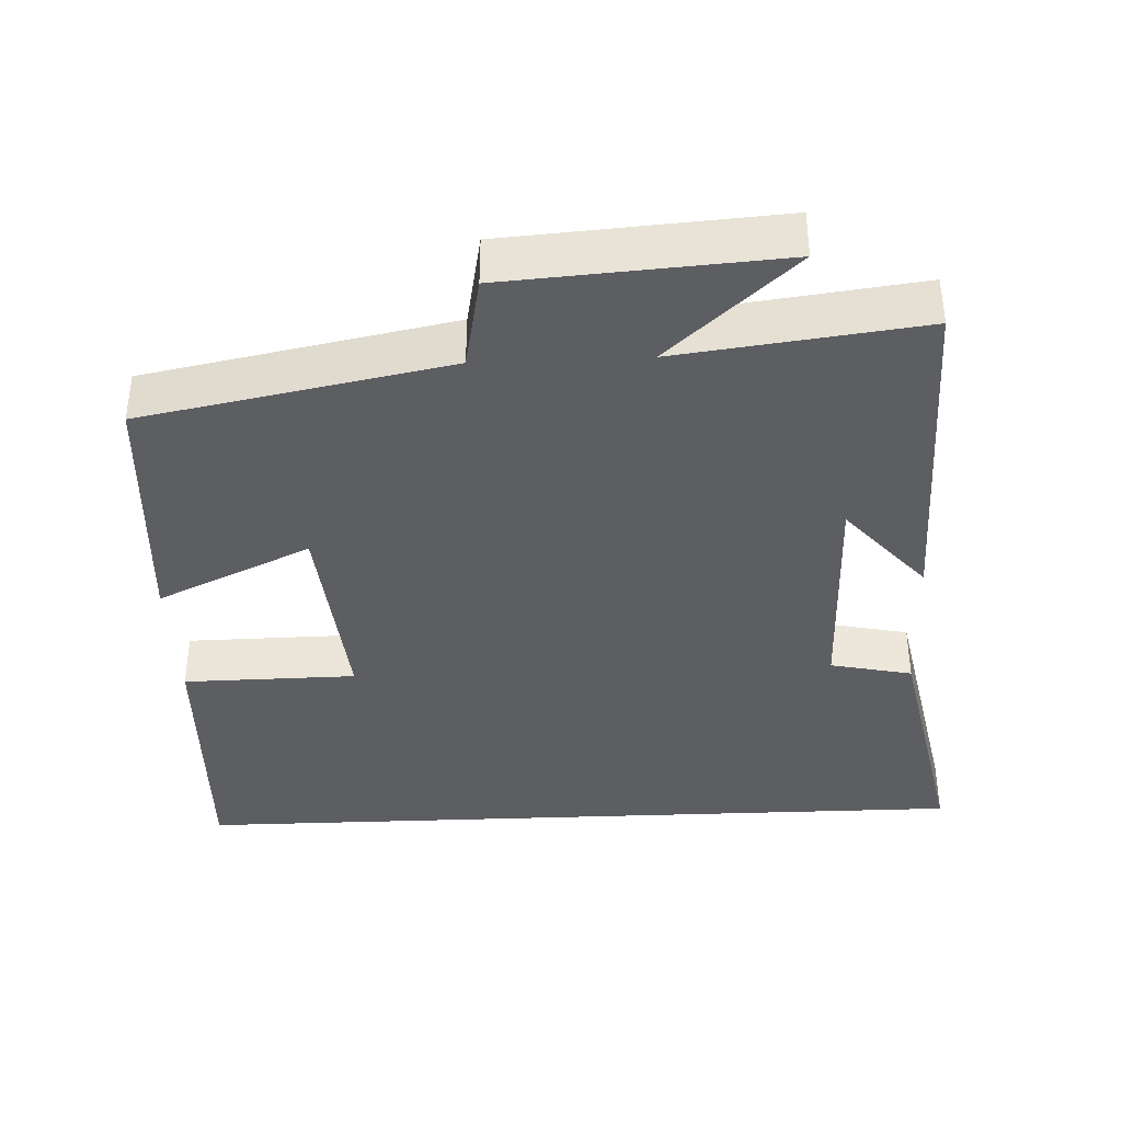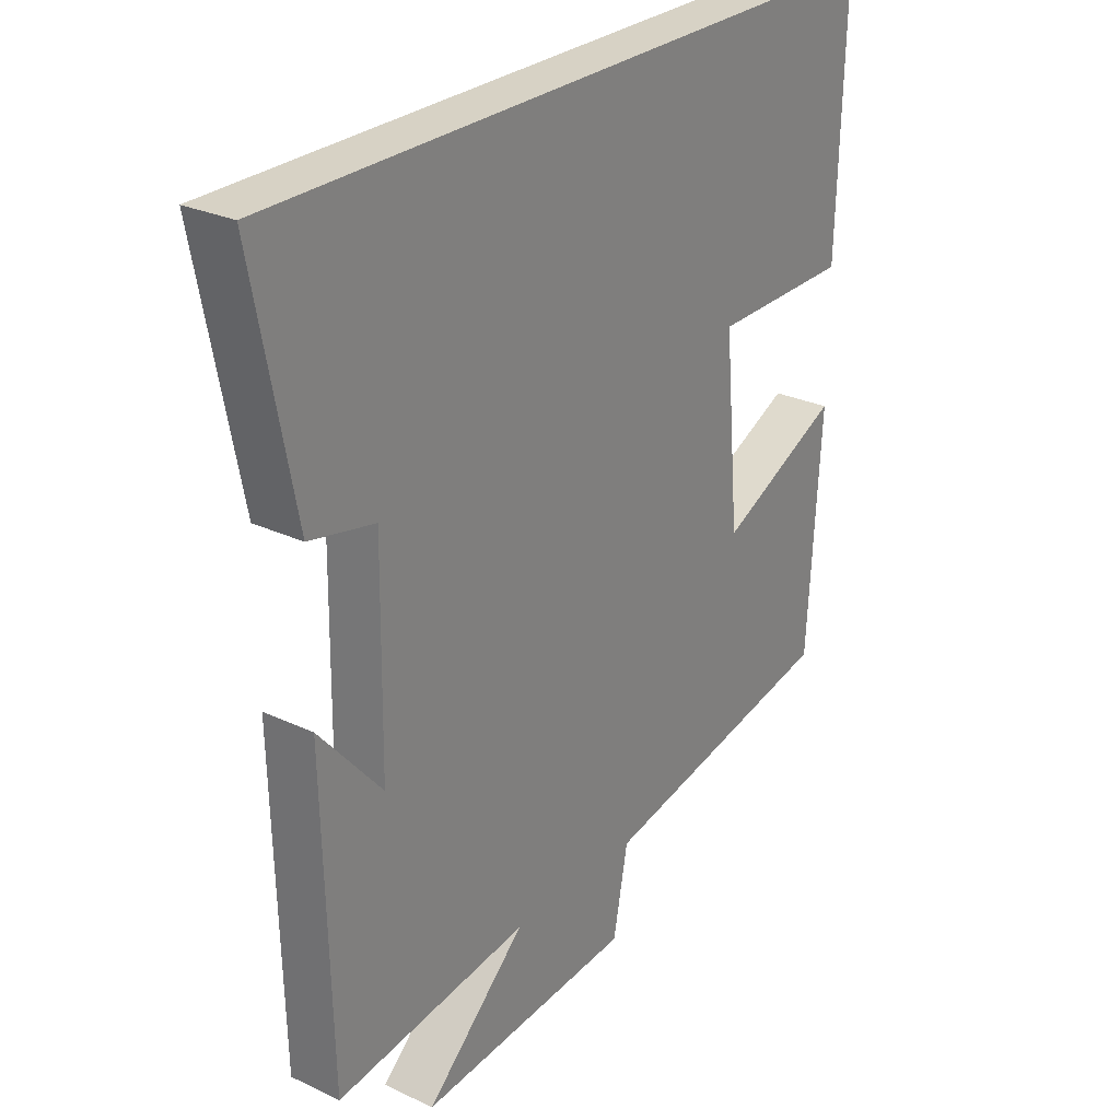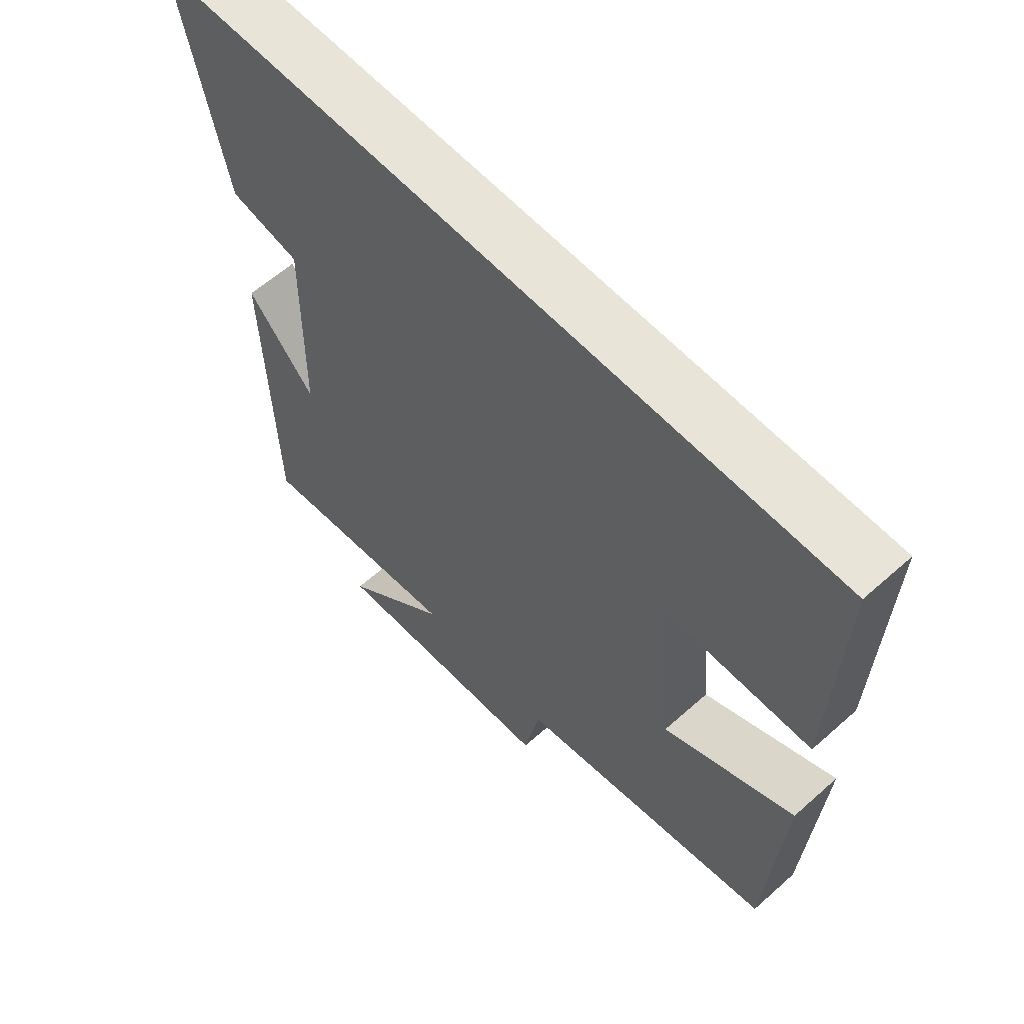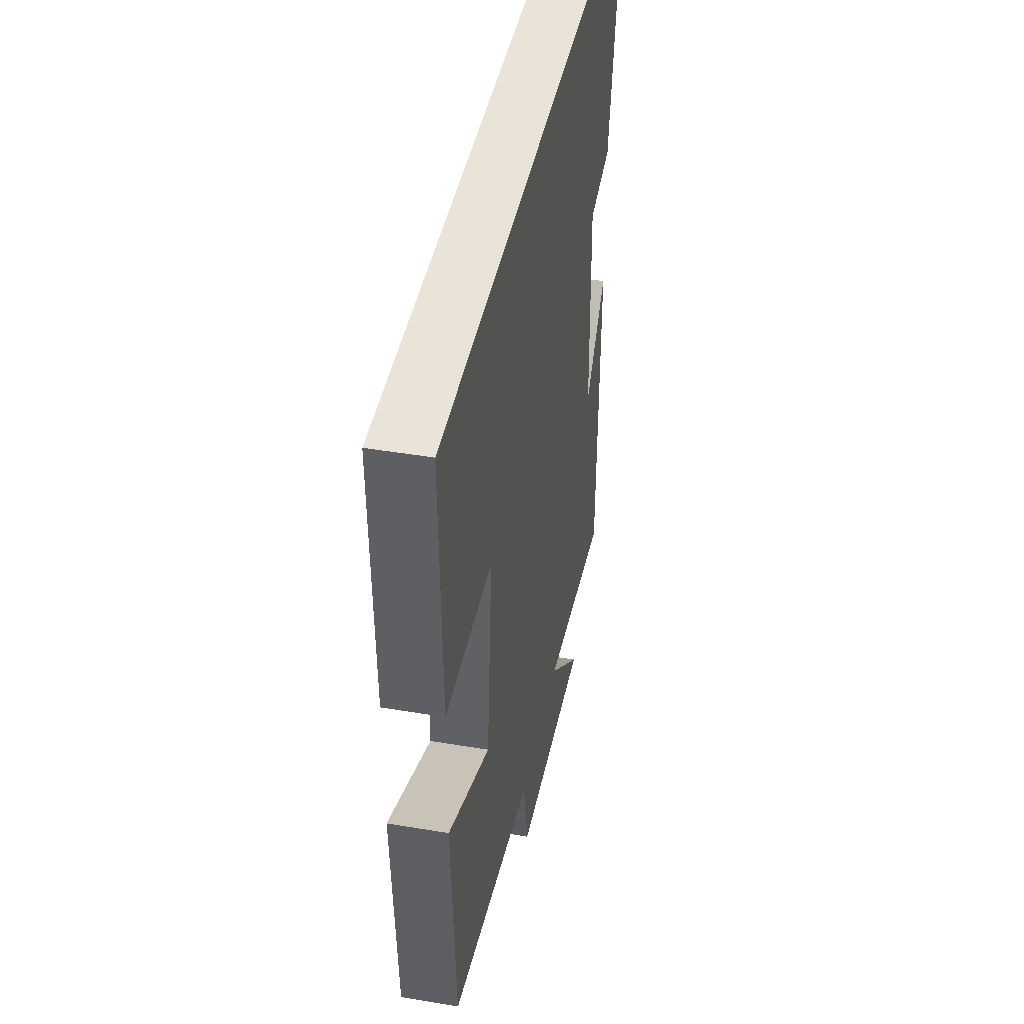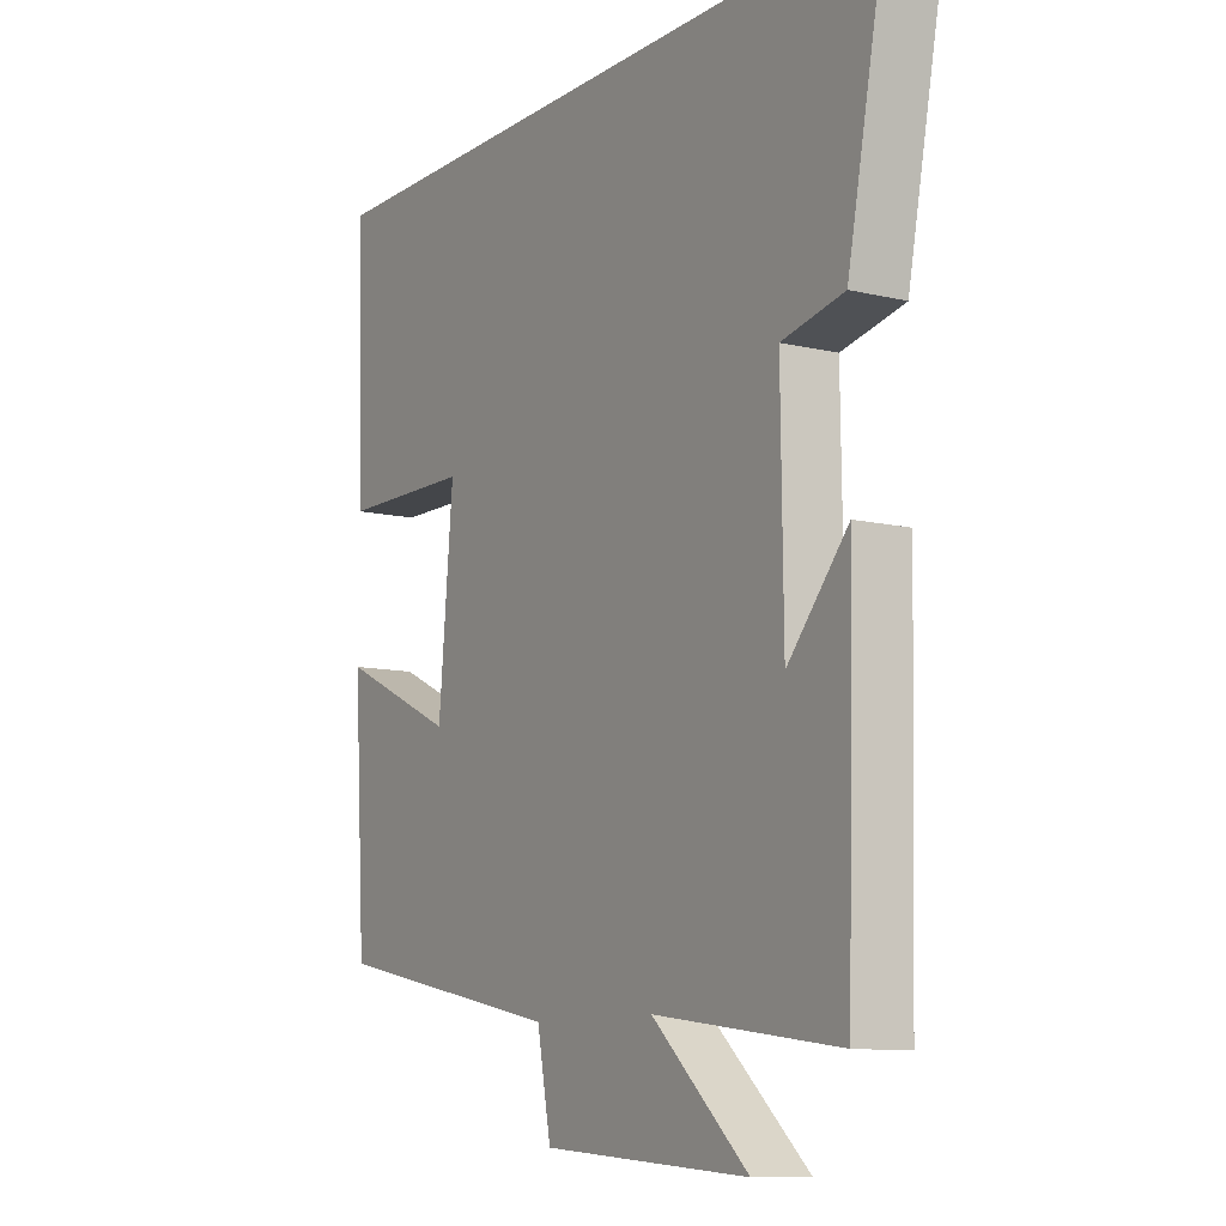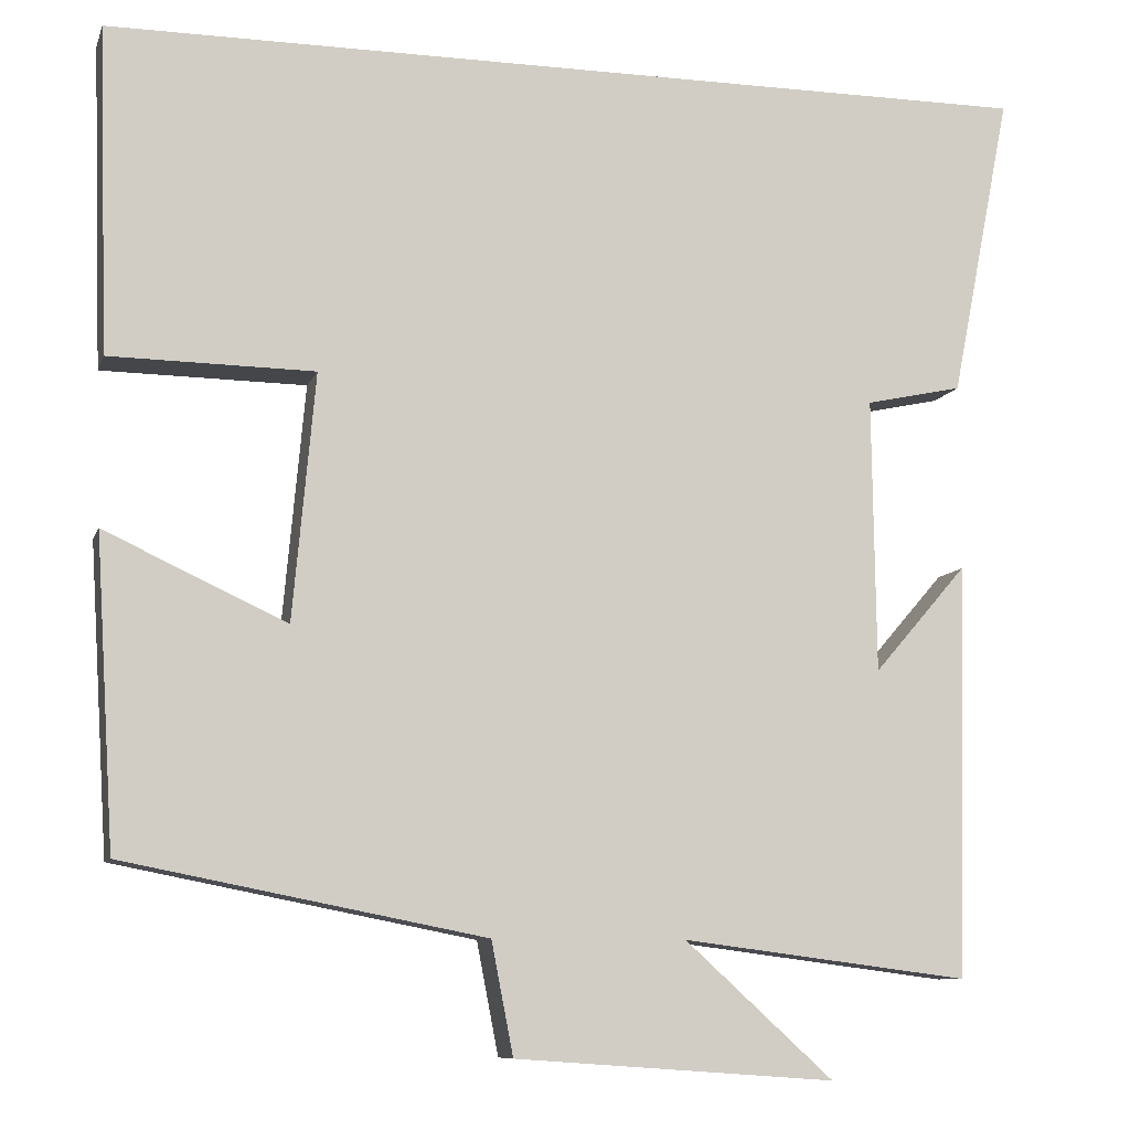
<metadata>
{"format":"obj","ext":"obj","renderer":"f3d","projection":"perspective","resolution":1024,"background":"white","views":[{"elev":-38.1,"azim":-177.5,"up":"+Y"},{"elev":27.2,"azim":-54.0,"up":"+Z"},{"elev":60.5,"azim":47.7,"up":"+Z"},{"elev":43.4,"azim":101.3,"up":"+Z"},{"elev":-10.2,"azim":-121.4,"up":"+Z"},{"elev":-9.3,"azim":165.0,"up":"+Z"}]}
</metadata>
<code>
v 0.512 0.07 0.5
v 0.5 0.07 0.125
v 0.265 0.07 0.122
v 0.291 0.07 -0.162
v 0.5 0.07 -0.065
v 0.478 0.07 -0.419
v 0.064 0.07 -0.5
v 0.039 0.07 -0.629
v -0.329 0.07 -0.655
v -0.158 0.07 -0.5
v -0.488 0.07 -0.542
v -0.5 0.07 -0.067
v -0.393 0.07 -0.191
v -0.389 0.07 0.125
v -0.5 0.07 0.149
v -0.569 0.07 0.5
v 0.512 0 0.5
v 0.5 0 0.125
v 0.265 0 0.122
v 0.291 0 -0.162
v 0.5 0 -0.065
v 0.478 0 -0.419
v 0.064 0 -0.5
v 0.039 0 -0.629
v -0.329 0 -0.655
v -0.158 0 -0.5
v -0.488 0 -0.542
v -0.5 0 -0.067
v -0.393 0 -0.191
v -0.389 0 0.125
v -0.5 0 0.149
v -0.569 0 0.5
f 1 2 3
f 16 1 3
f 15 16 3
f 14 15 3
f 13 14 3 4
f 10 11 12 13
f 10 13 4
f 7 8 9 10
f 6 7 10
f 5 6 10
f 4 5 10
f 19 18 17
f 19 17 32
f 19 32 31
f 19 31 30
f 20 19 30 29
f 29 28 27 26
f 20 29 26
f 26 25 24 23
f 26 23 22
f 26 22 21
f 26 21 20
f 1 17 18 2
f 2 18 19 3
f 3 19 20 4
f 4 20 21 5
f 5 21 22 6
f 6 22 23 7
f 7 23 24 8
f 8 24 25 9
f 9 25 26 10
f 10 26 27 11
f 11 27 28 12
f 12 28 29 13
f 13 29 30 14
f 14 30 31 15
f 15 31 32 16
f 16 32 17 1

</code>
